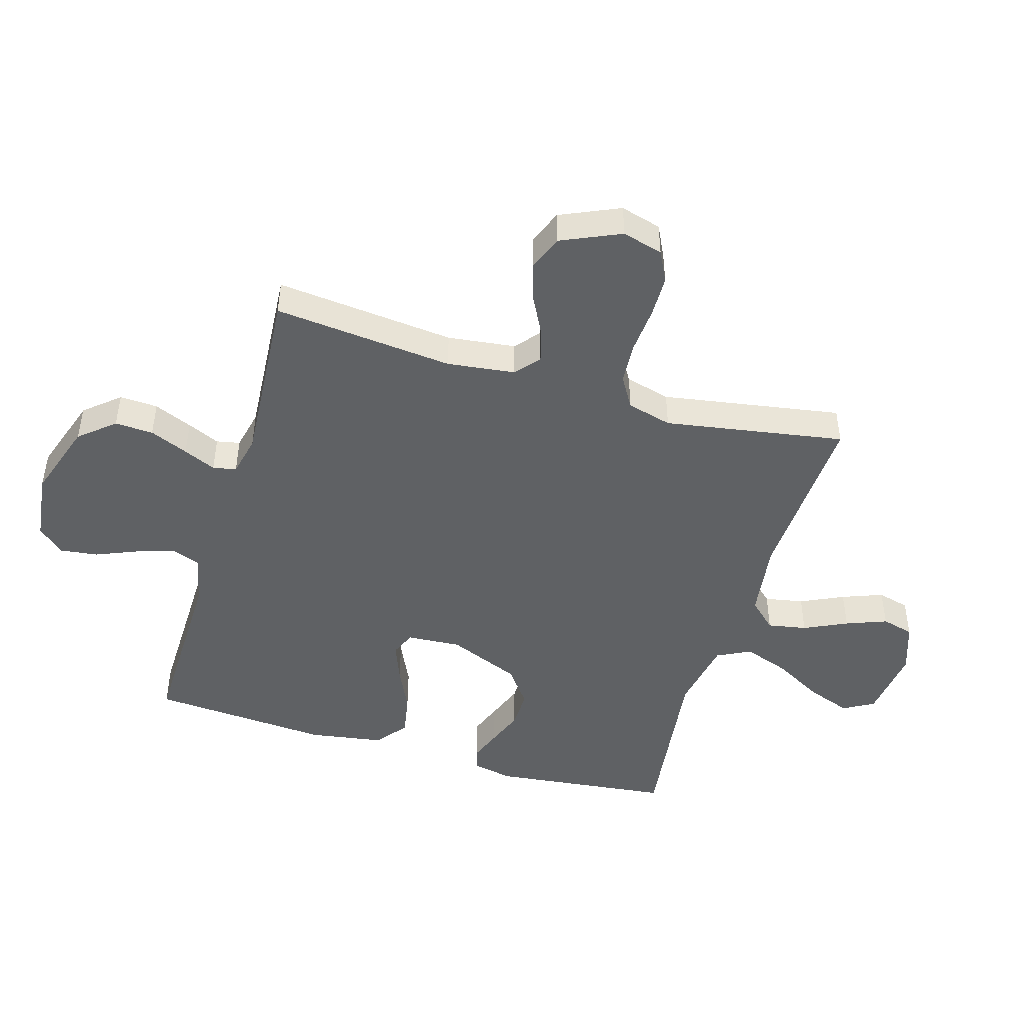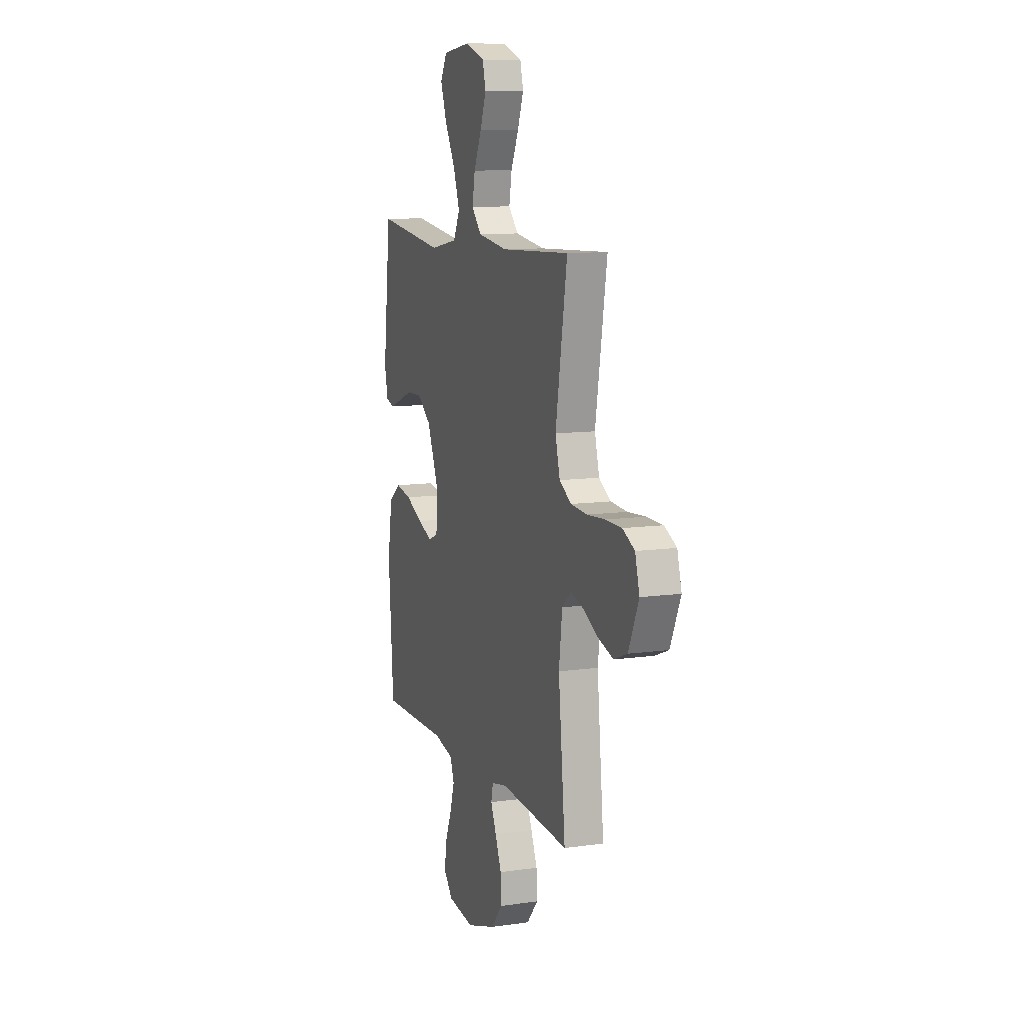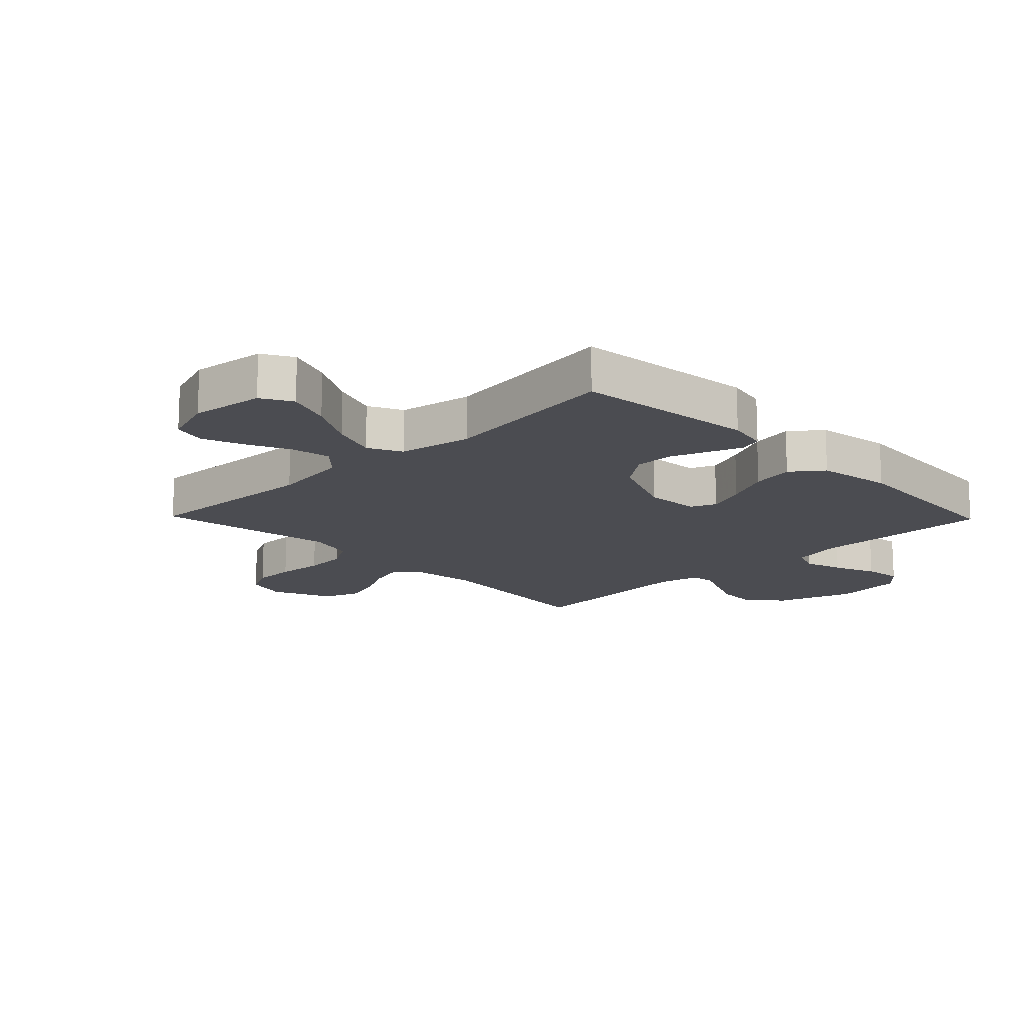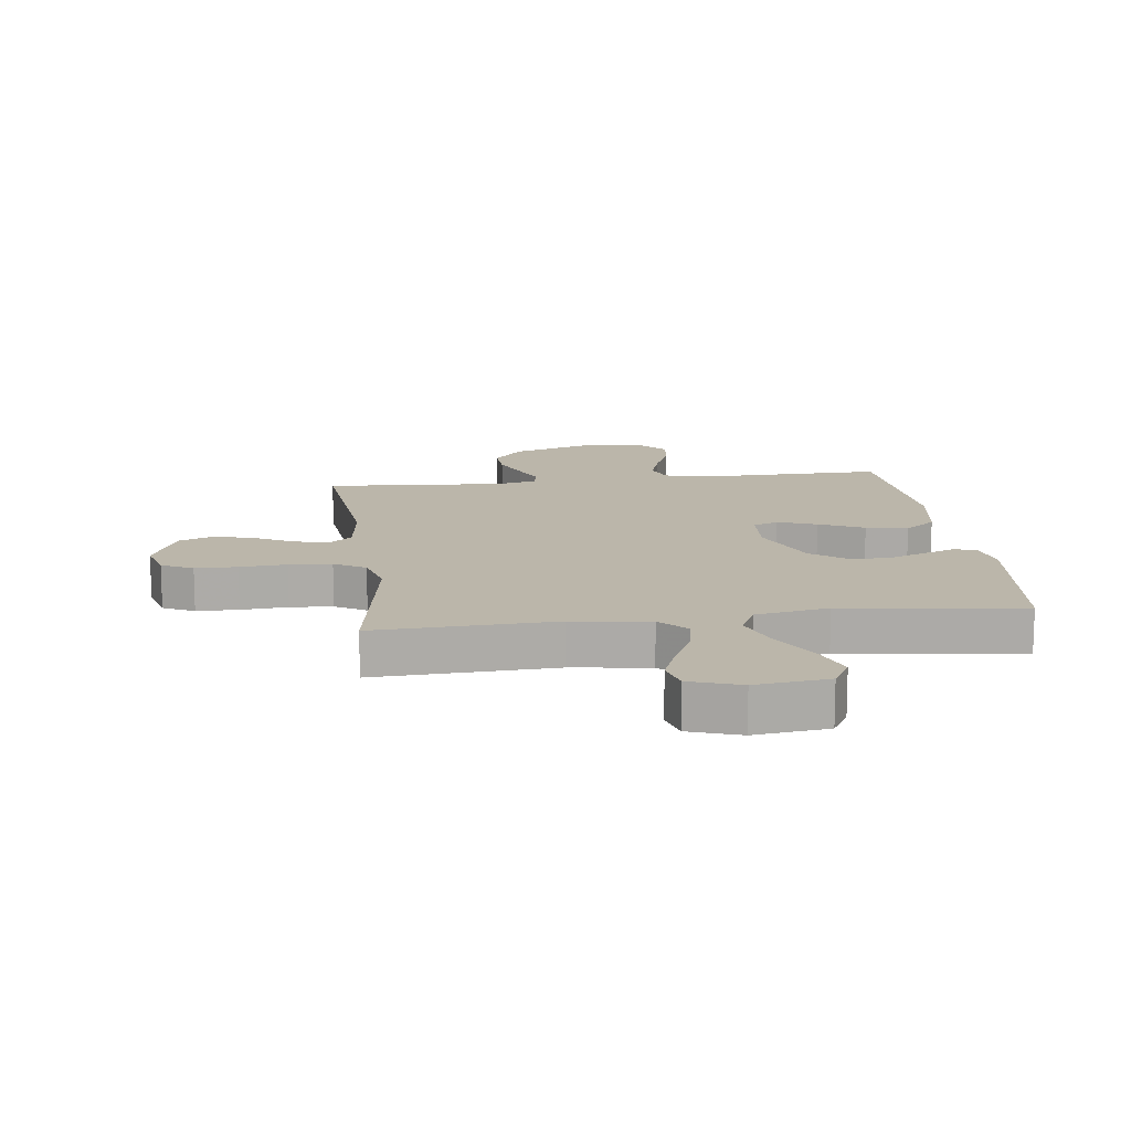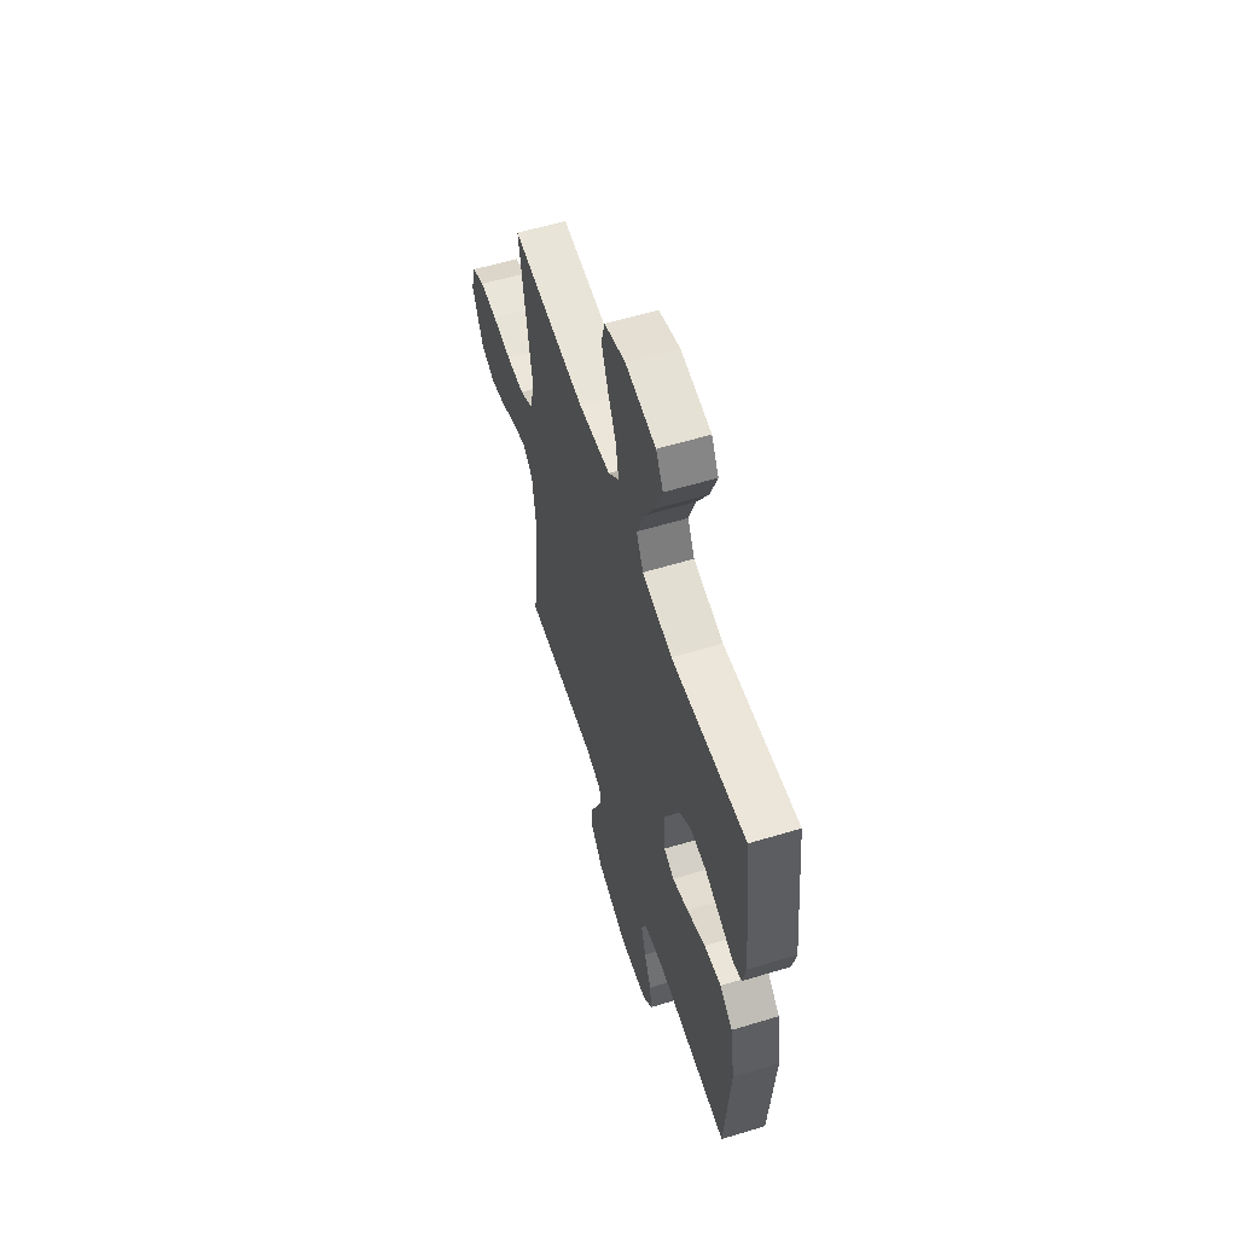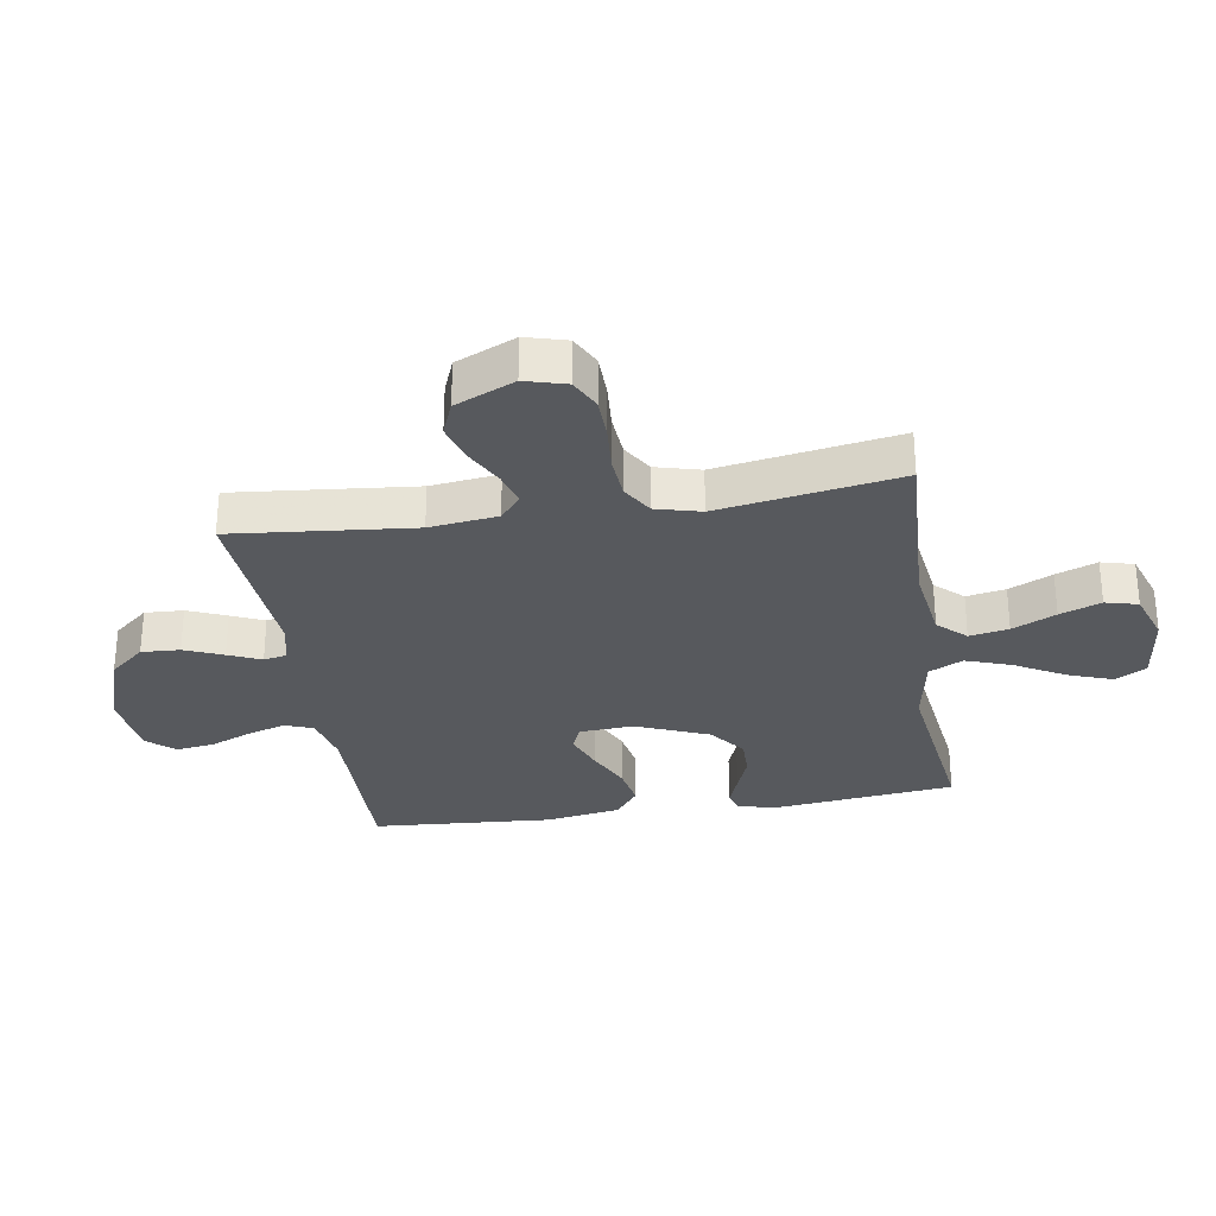
<metadata>
{"format":"obj","ext":"obj","renderer":"f3d","projection":"perspective","resolution":1024,"background":"white","views":[{"elev":-46.6,"azim":-106.5,"up":"+Y"},{"elev":10.6,"azim":-109.7,"up":"+Z"},{"elev":-15.4,"azim":44.2,"up":"+Y"},{"elev":13.9,"azim":-7.3,"up":"+Y"},{"elev":58.6,"azim":72.6,"up":"+Z"},{"elev":-29.6,"azim":-80.9,"up":"+Y"}]}
</metadata>
<code>
v 0.5 0.07 -0.5
v 0.2 0.07 -0.495
v 0.116 0.07 -0.514
v 0.098 0.07 -0.561
v 0.118 0.07 -0.625
v 0.147 0.07 -0.695
v 0.155 0.07 -0.758
v 0.116 0.07 -0.802
v 0 0.07 -0.816
v -0.129 0.07 -0.773
v -0.178 0.07 -0.715
v -0.175 0.07 -0.651
v -0.148 0.07 -0.587
v -0.124 0.07 -0.533
v -0.132 0.07 -0.494
v -0.2 0.07 -0.479
v -0.5 0.07 -0.5
v -0.47 0.07 -0.2
v -0.484 0.07 -0.087
v -0.524 0.07 -0.053
v -0.58 0.07 -0.069
v -0.644 0.07 -0.102
v -0.71 0.07 -0.122
v -0.768 0.07 -0.099
v -0.812 0.07 0
v -0.793 0.07 0.068
v -0.741 0.07 0.094
v -0.671 0.07 0.095
v -0.593 0.07 0.089
v -0.522 0.07 0.094
v -0.47 0.07 0.125
v -0.45 0.07 0.2
v -0.5 0.07 0.5
v -0.2 0.07 0.486
v -0.07 0.07 0.504
v -0.027 0.07 0.55
v -0.039 0.07 0.615
v -0.073 0.07 0.687
v -0.099 0.07 0.755
v -0.085 0.07 0.809
v 0 0.07 0.838
v 0.122 0.07 0.823
v 0.151 0.07 0.772
v 0.124 0.07 0.698
v 0.078 0.07 0.616
v 0.051 0.07 0.54
v 0.079 0.07 0.484
v 0.2 0.07 0.462
v 0.5 0.07 0.5
v 0.534 0.07 0.2
v 0.52 0.07 0.133
v 0.483 0.07 0.122
v 0.43 0.07 0.142
v 0.367 0.07 0.166
v 0.302 0.07 0.167
v 0.241 0.07 0.121
v 0.191 0.07 0
v 0.197 0.07 -0.09
v 0.239 0.07 -0.108
v 0.304 0.07 -0.083
v 0.379 0.07 -0.048
v 0.449 0.07 -0.035
v 0.501 0.07 -0.075
v 0.521 0.07 -0.2
v 0.5 0 -0.5
v 0.2 0 -0.495
v 0.116 0 -0.514
v 0.098 0 -0.561
v 0.118 0 -0.625
v 0.147 0 -0.695
v 0.155 0 -0.758
v 0.116 0 -0.802
v 0 0 -0.816
v -0.129 0 -0.773
v -0.178 0 -0.715
v -0.175 0 -0.651
v -0.148 0 -0.587
v -0.124 0 -0.533
v -0.132 0 -0.494
v -0.2 0 -0.479
v -0.5 0 -0.5
v -0.47 0 -0.2
v -0.484 0 -0.087
v -0.524 0 -0.053
v -0.58 0 -0.069
v -0.644 0 -0.102
v -0.71 0 -0.122
v -0.768 0 -0.099
v -0.812 0 0
v -0.793 0 0.068
v -0.741 0 0.094
v -0.671 0 0.095
v -0.593 0 0.089
v -0.522 0 0.094
v -0.47 0 0.125
v -0.45 0 0.2
v -0.5 0 0.5
v -0.2 0 0.486
v -0.07 0 0.504
v -0.027 0 0.55
v -0.039 0 0.615
v -0.073 0 0.687
v -0.099 0 0.755
v -0.085 0 0.809
v 0 0 0.838
v 0.122 0 0.823
v 0.151 0 0.772
v 0.124 0 0.698
v 0.078 0 0.616
v 0.051 0 0.54
v 0.079 0 0.484
v 0.2 0 0.462
v 0.5 0 0.5
v 0.534 0 0.2
v 0.52 0 0.133
v 0.483 0 0.122
v 0.43 0 0.142
v 0.367 0 0.166
v 0.302 0 0.167
v 0.241 0 0.121
v 0.191 0 0
v 0.197 0 -0.09
v 0.239 0 -0.108
v 0.304 0 -0.083
v 0.379 0 -0.048
v 0.449 0 -0.035
v 0.501 0 -0.075
v 0.521 0 -0.2
f 64 1 2
f 63 64 2
f 62 63 2
f 61 62 2
f 60 61 2
f 59 60 2 3
f 58 59 3 4
f 57 58 4
f 52 53 54
f 51 52 54
f 50 51 54
f 49 50 54
f 48 49 54
f 47 48 54 55
f 43 44 45
f 42 43 45
f 41 42 45
f 40 41 45
f 39 40 45
f 38 39 45
f 37 38 45
f 36 37 45 46
f 35 36 46 47
f 32 33 34
f 47 55 56
f 35 47 56
f 34 35 56
f 32 34 56
f 31 32 56
f 27 28 29
f 26 27 29
f 25 26 29
f 24 25 29
f 23 24 29
f 22 23 29
f 21 22 29
f 20 21 29 30
f 16 17 18
f 15 16 18 19
f 12 13 14
f 11 12 14
f 10 11 14
f 9 10 14
f 8 9 14
f 7 8 14
f 6 7 14
f 5 6 14
f 4 5 14 15
f 57 4 15 19
f 31 56 57
f 30 31 57
f 20 30 57
f 19 20 57
f 66 65 128
f 66 128 127
f 66 127 126
f 66 126 125
f 66 125 124
f 67 66 124 123
f 68 67 123 122
f 68 122 121
f 118 117 116
f 118 116 115
f 118 115 114
f 118 114 113
f 118 113 112
f 119 118 112 111
f 109 108 107
f 109 107 106
f 109 106 105
f 109 105 104
f 109 104 103
f 109 103 102
f 109 102 101
f 110 109 101 100
f 111 110 100 99
f 98 97 96
f 120 119 111
f 120 111 99
f 120 99 98
f 120 98 96
f 120 96 95
f 93 92 91
f 93 91 90
f 93 90 89
f 93 89 88
f 93 88 87
f 93 87 86
f 93 86 85
f 94 93 85 84
f 82 81 80
f 83 82 80 79
f 78 77 76
f 78 76 75
f 78 75 74
f 78 74 73
f 78 73 72
f 78 72 71
f 78 71 70
f 78 70 69
f 79 78 69 68
f 83 79 68 121
f 121 120 95
f 121 95 94
f 121 94 84
f 121 84 83
f 1 65 66 2
f 2 66 67 3
f 3 67 68 4
f 4 68 69 5
f 5 69 70 6
f 6 70 71 7
f 7 71 72 8
f 8 72 73 9
f 9 73 74 10
f 10 74 75 11
f 11 75 76 12
f 12 76 77 13
f 13 77 78 14
f 14 78 79 15
f 15 79 80 16
f 16 80 81 17
f 17 81 82 18
f 18 82 83 19
f 19 83 84 20
f 20 84 85 21
f 21 85 86 22
f 22 86 87 23
f 23 87 88 24
f 24 88 89 25
f 25 89 90 26
f 26 90 91 27
f 27 91 92 28
f 28 92 93 29
f 29 93 94 30
f 30 94 95 31
f 31 95 96 32
f 32 96 97 33
f 33 97 98 34
f 34 98 99 35
f 35 99 100 36
f 36 100 101 37
f 37 101 102 38
f 38 102 103 39
f 39 103 104 40
f 40 104 105 41
f 41 105 106 42
f 42 106 107 43
f 43 107 108 44
f 44 108 109 45
f 45 109 110 46
f 46 110 111 47
f 47 111 112 48
f 48 112 113 49
f 49 113 114 50
f 50 114 115 51
f 51 115 116 52
f 52 116 117 53
f 53 117 118 54
f 54 118 119 55
f 55 119 120 56
f 56 120 121 57
f 57 121 122 58
f 58 122 123 59
f 59 123 124 60
f 60 124 125 61
f 61 125 126 62
f 62 126 127 63
f 63 127 128 64
f 64 128 65 1

</code>
